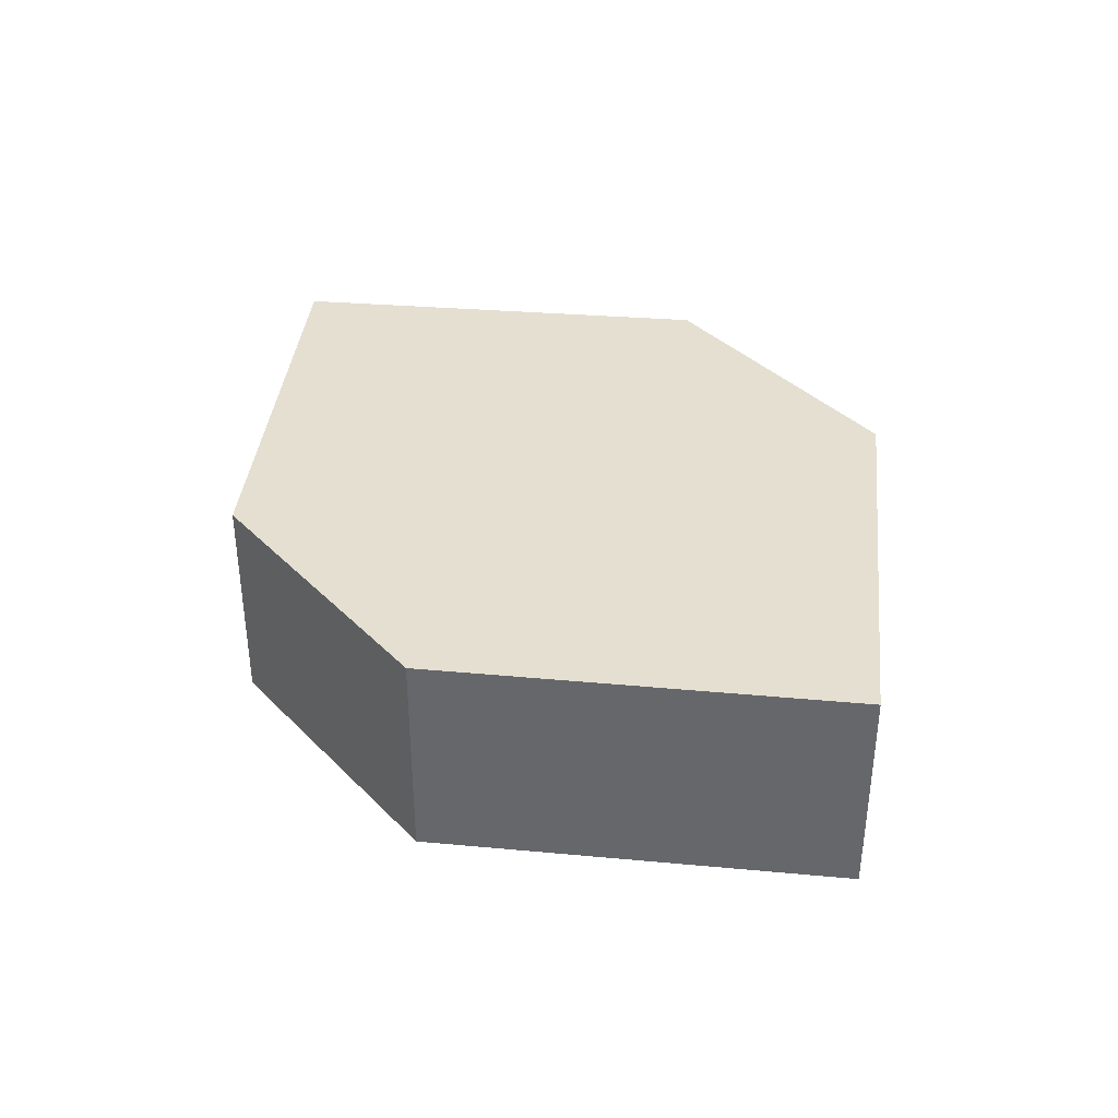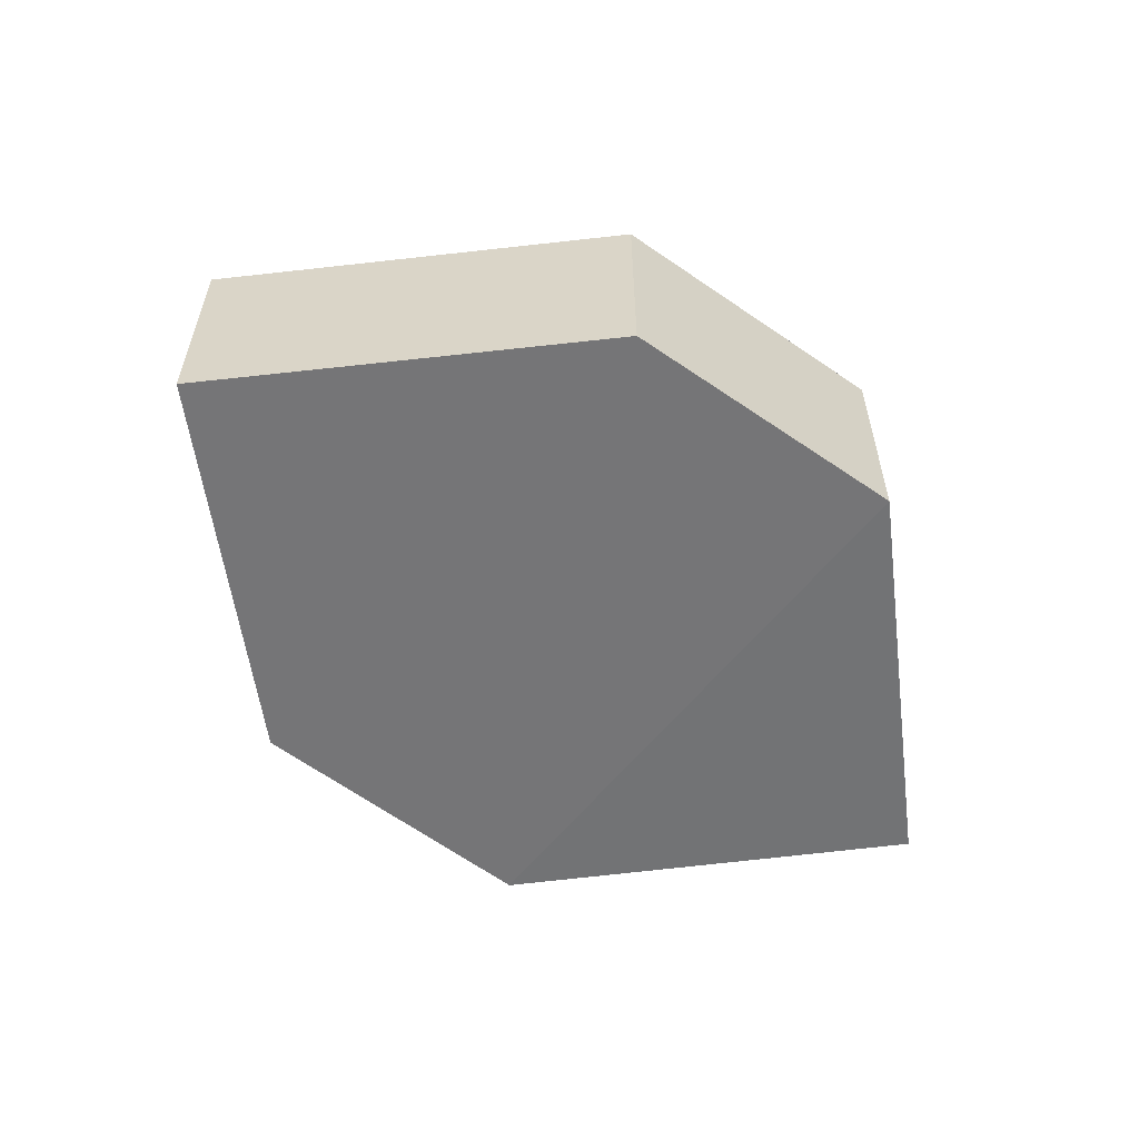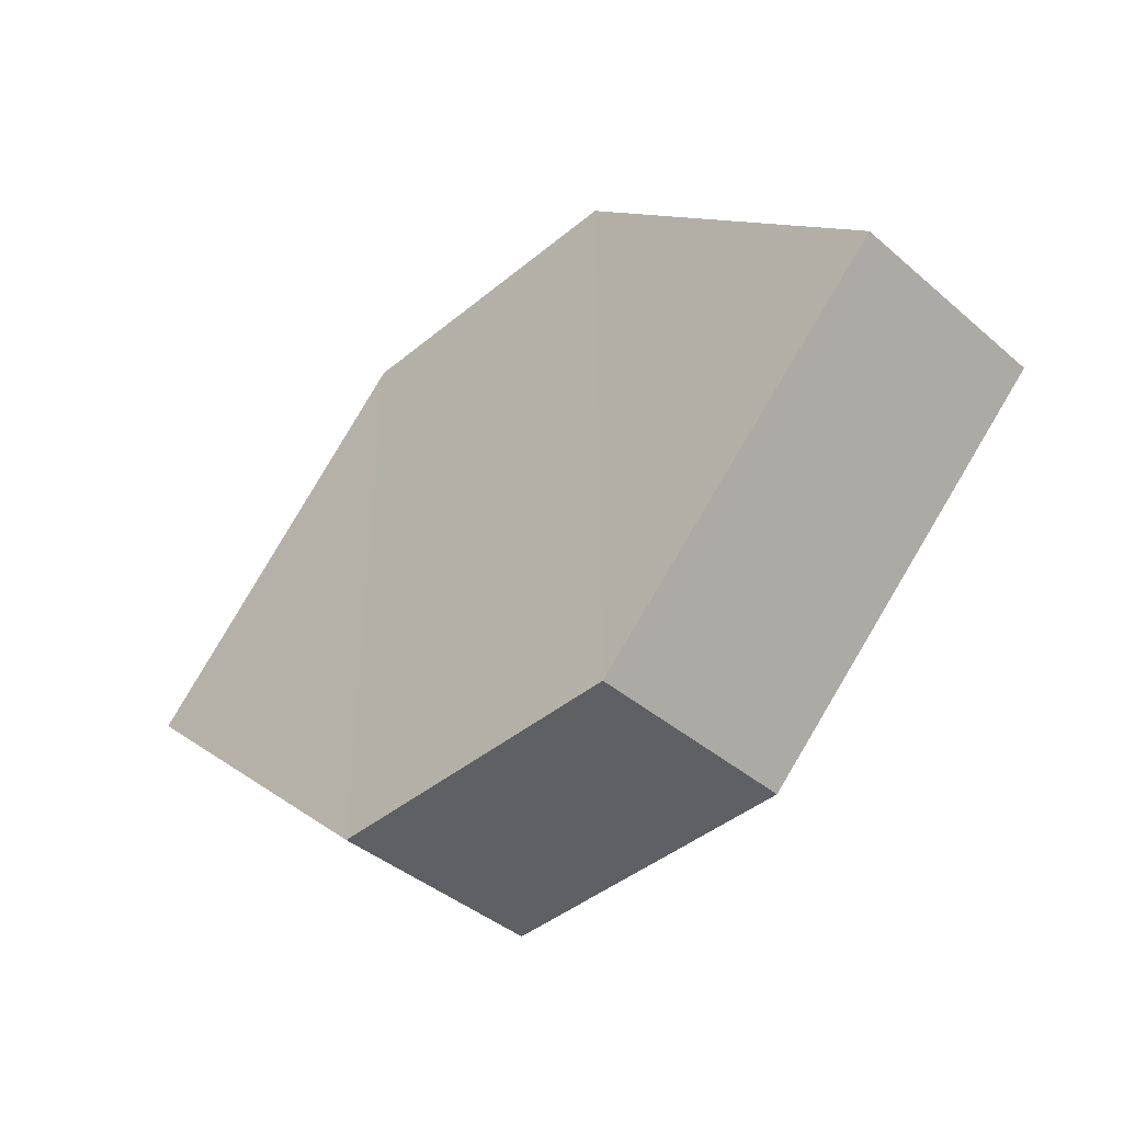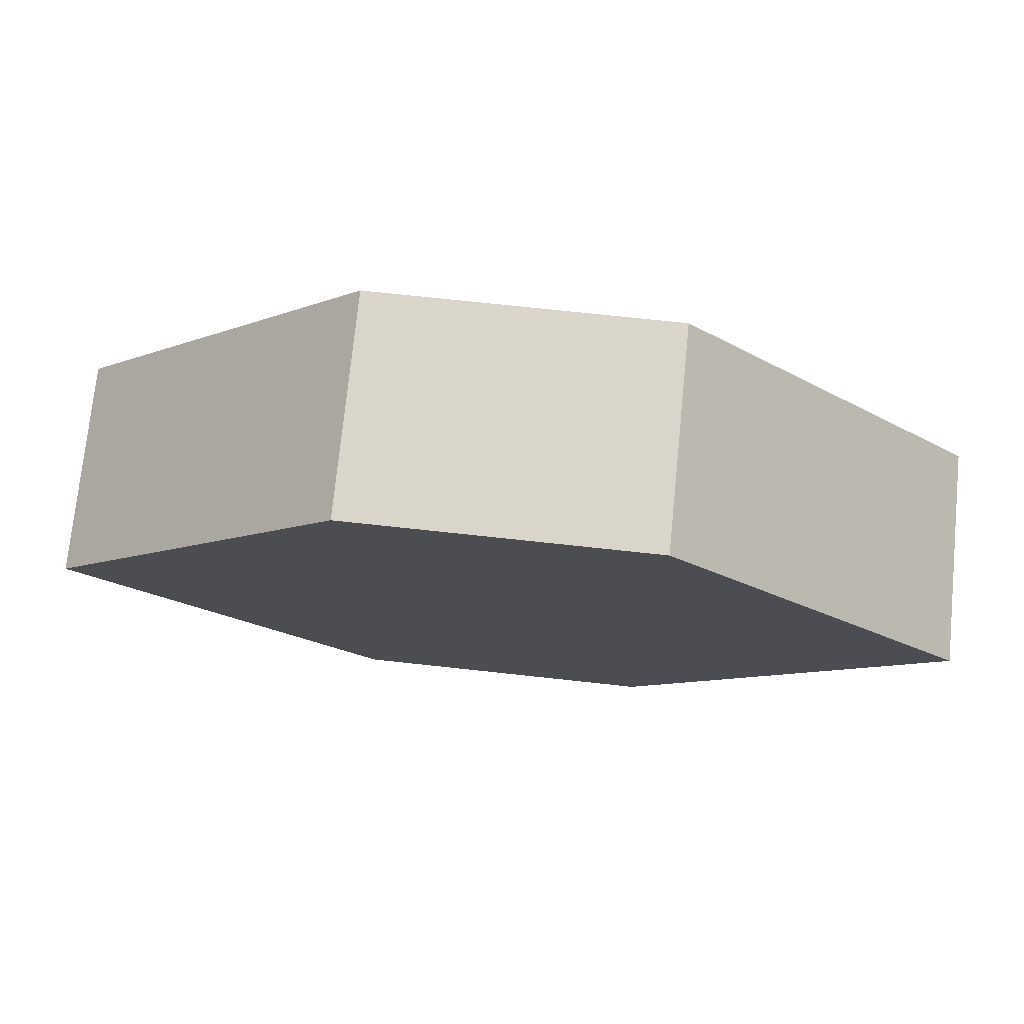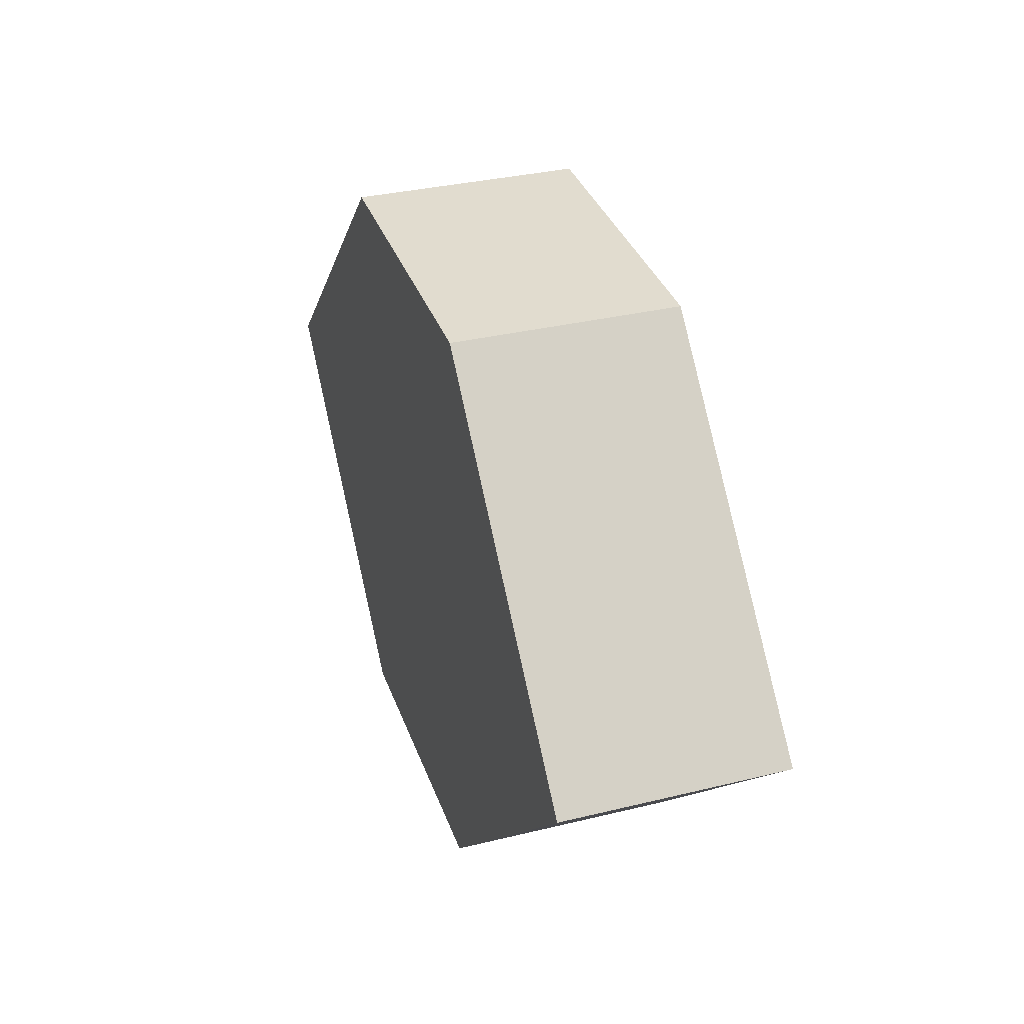
<metadata>
{"format":"obj","ext":"obj","renderer":"f3d","projection":"perspective","resolution":1024,"background":"white","views":[{"elev":37.1,"azim":51.1,"up":"+Z"},{"elev":-56.3,"azim":-37.5,"up":"+Z"},{"elev":-43.3,"azim":44.2,"up":"+Y"},{"elev":74.1,"azim":-173.8,"up":"+Y"},{"elev":34.3,"azim":72.0,"up":"+Y"}]}
</metadata>
<code>
o 4102
v 2199 1885 14.13
v 2199 1885 14.12
v 2199 1885 14.12
v 2199 1885 14.12
v 2199 1885 14.12
v 2199 1885 14.12
v 2199 1885 14.13
v 2199 1885 14.12
v 2199 1885 14.13
v 2199 1885 14.12
v 2199 1885 14.12
v 2199 1885 14.12
v 2199 1885 14.13
v 2199 1885 14.13
v 2199 1885 14.13
v 2199 1885 14.13
v 2199 1885 14.13
v 2199 1885 14.12
v 2199 1885 14.13
v 2199 1885 14.13
v 2199 1885 14.13
v 2199 1885 14.12
v 2199 1885 14.13
v 2199 1885 14.13
v 2199 1885 14.13
v 2199 1885 14.12
v 2199 1885 14.13
v 2199 1885 14.12
v 2199 1885 14.12
v 2199 1885 14.12
v 2199 1885 14.12
v 2199 1885 14.13
f 1 2 3
f 4 2 5
f 6 7 5
f 8 9 4
f 10 1 11
f 6 12 11
f 12 13 14
f 15 12 16
f 17 1 16
f 17 18 19
f 20 13 19
f 21 22 20
f 16 23 24
f 25 26 24
f 22 23 27
f 9 27 23
f 22 28 29
f 9 29 28
f 11 29 30
f 31 32 30

</code>
